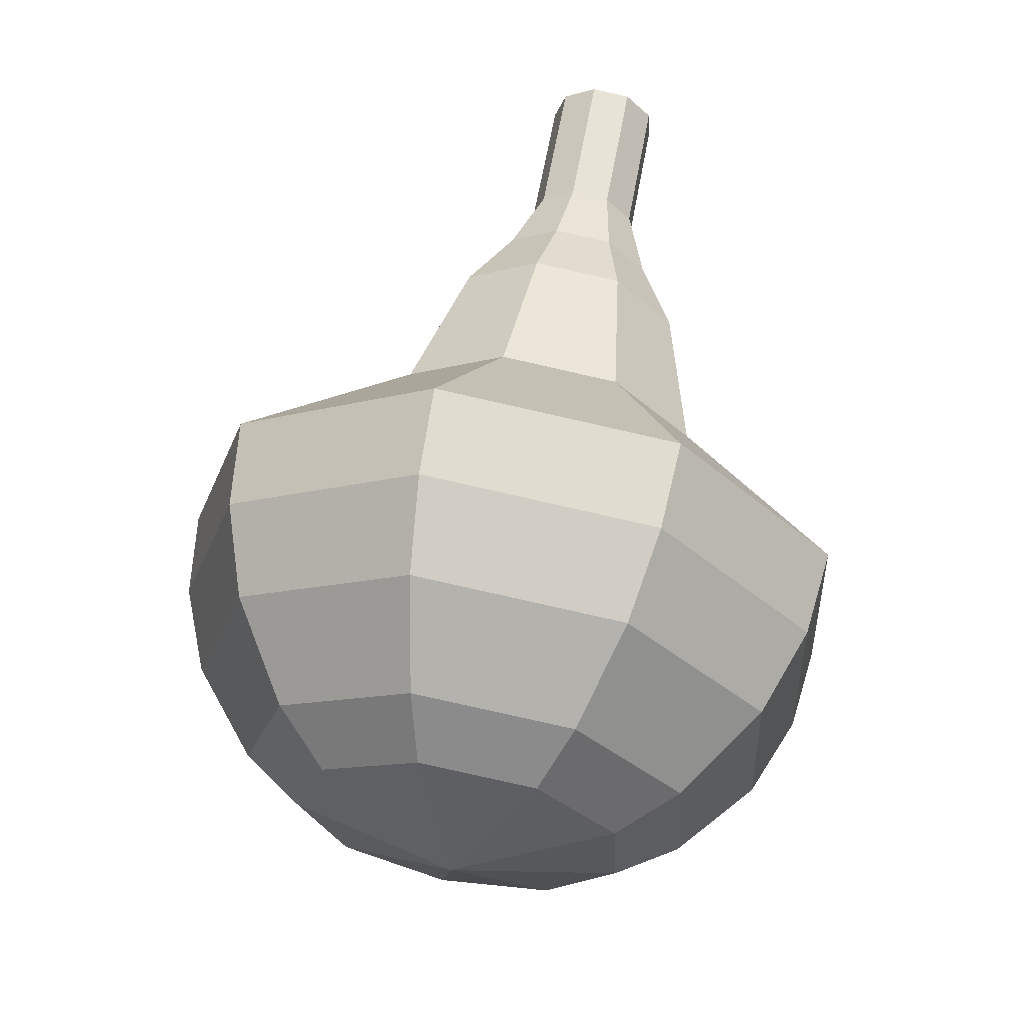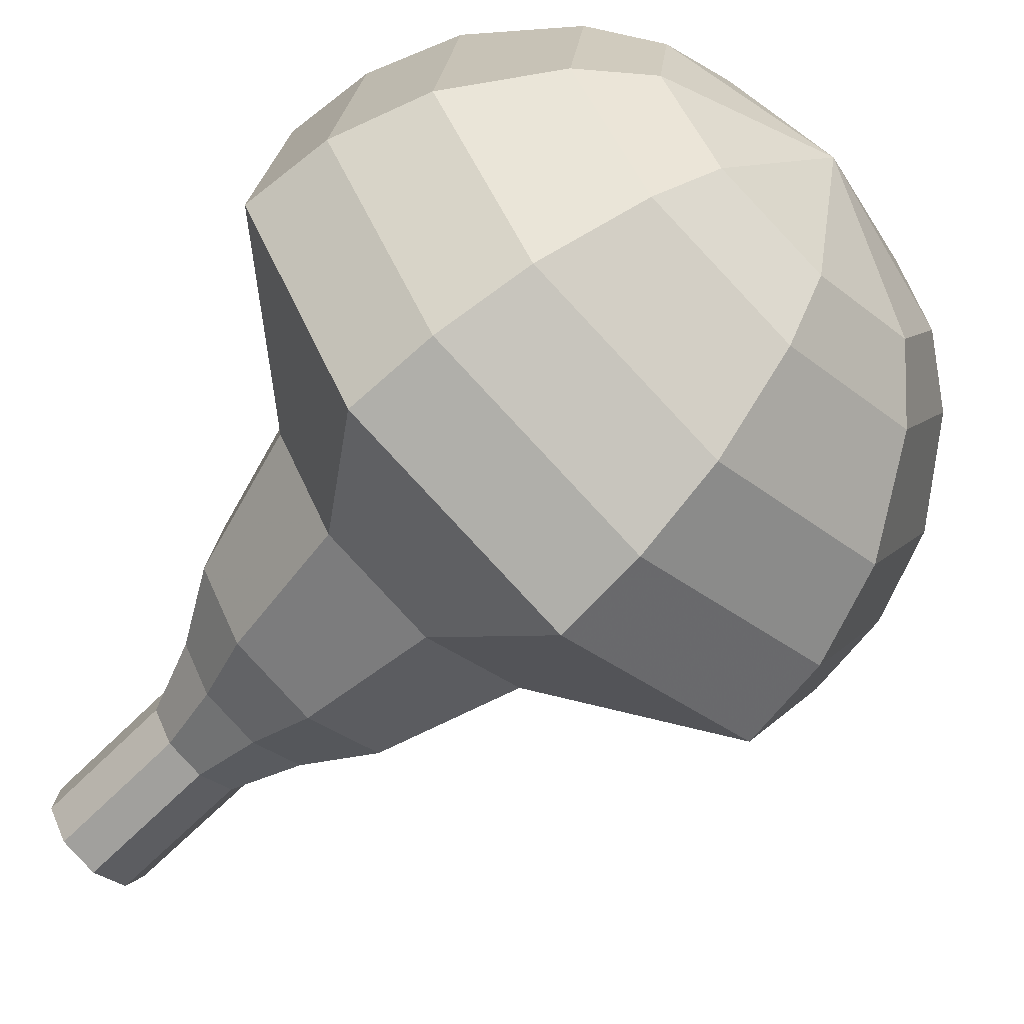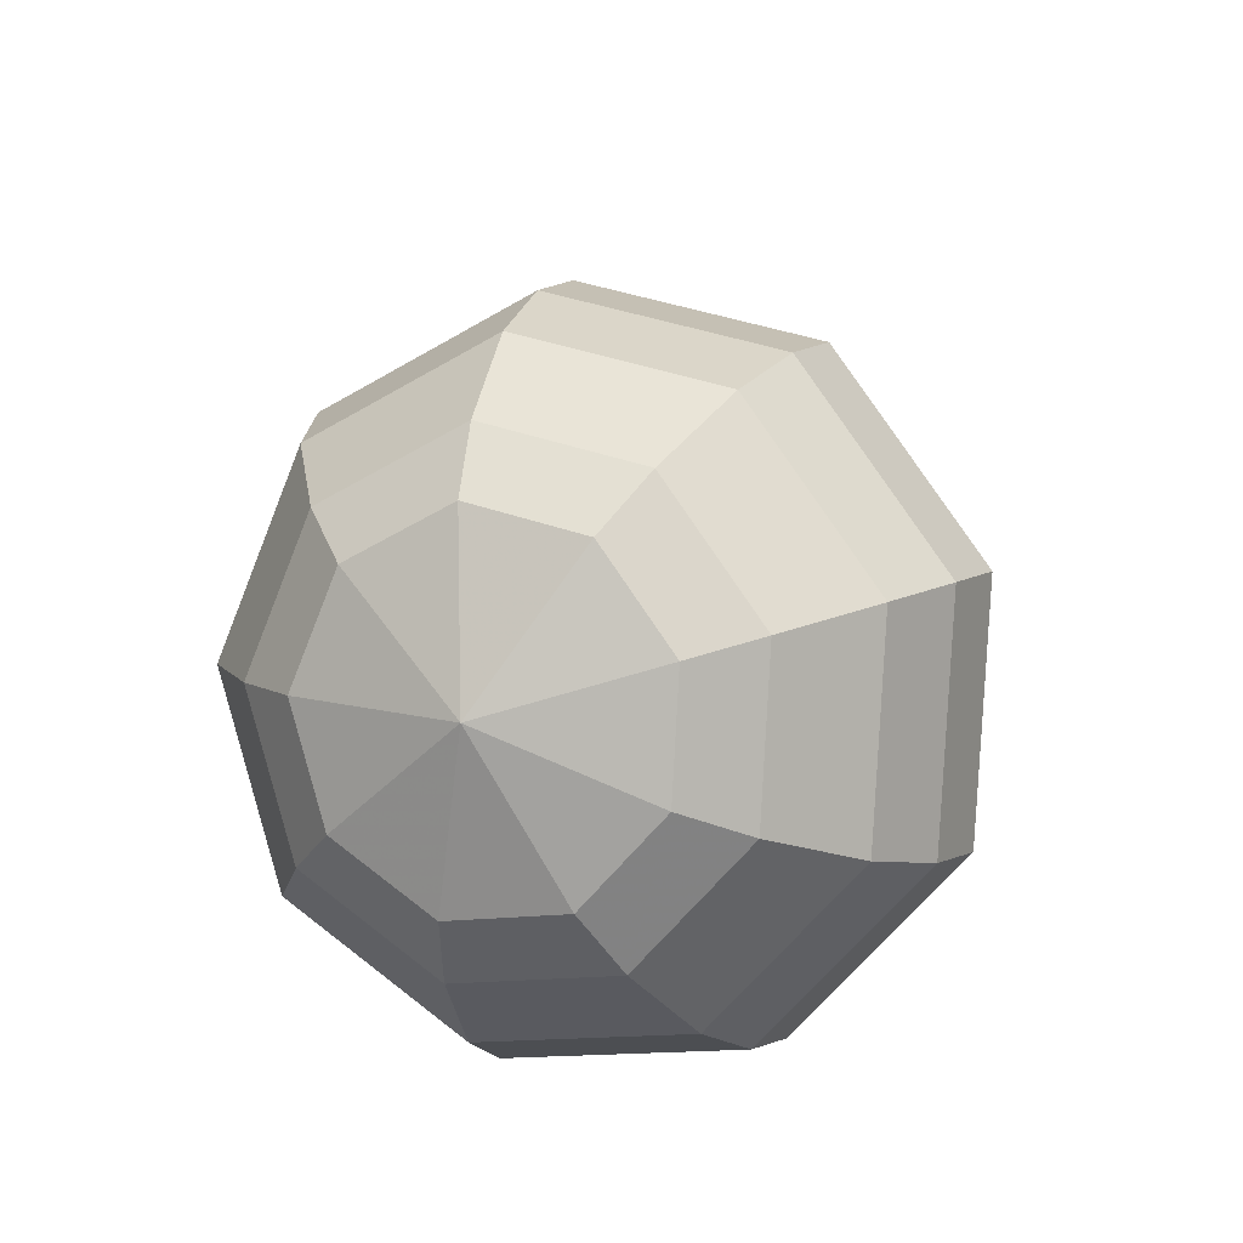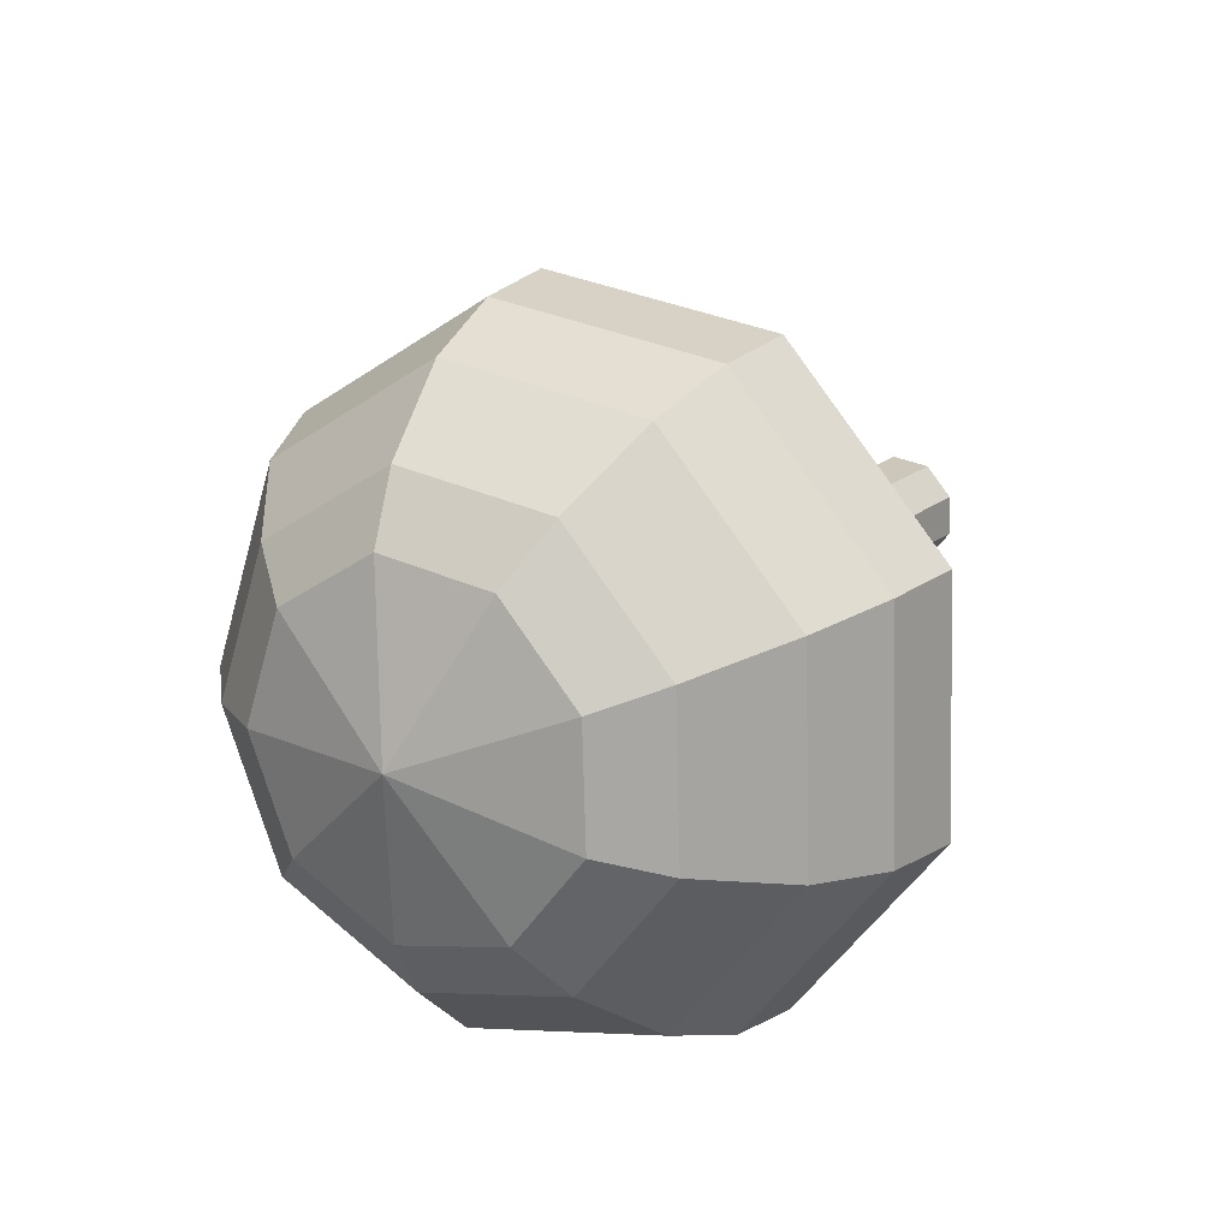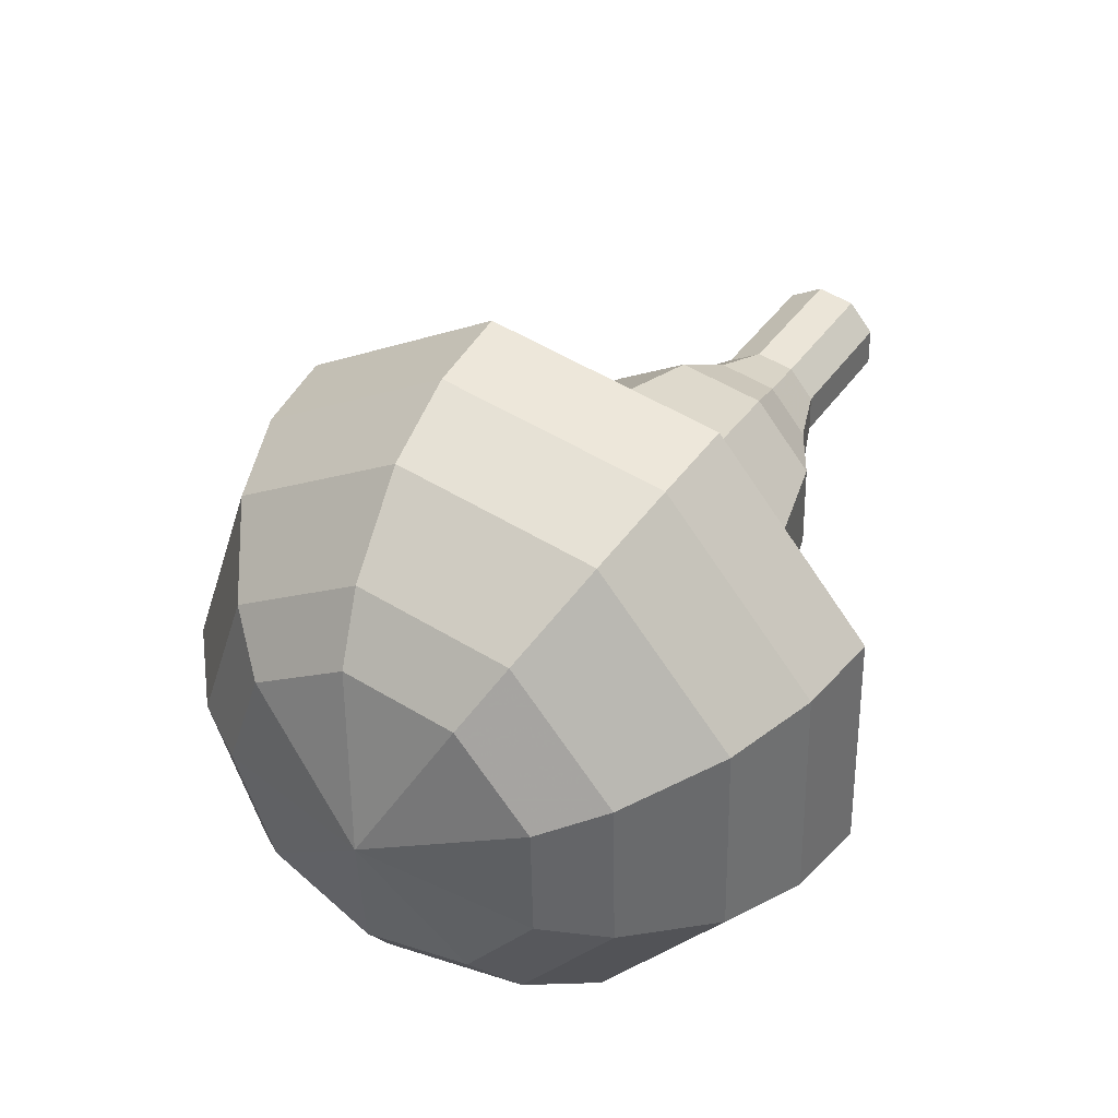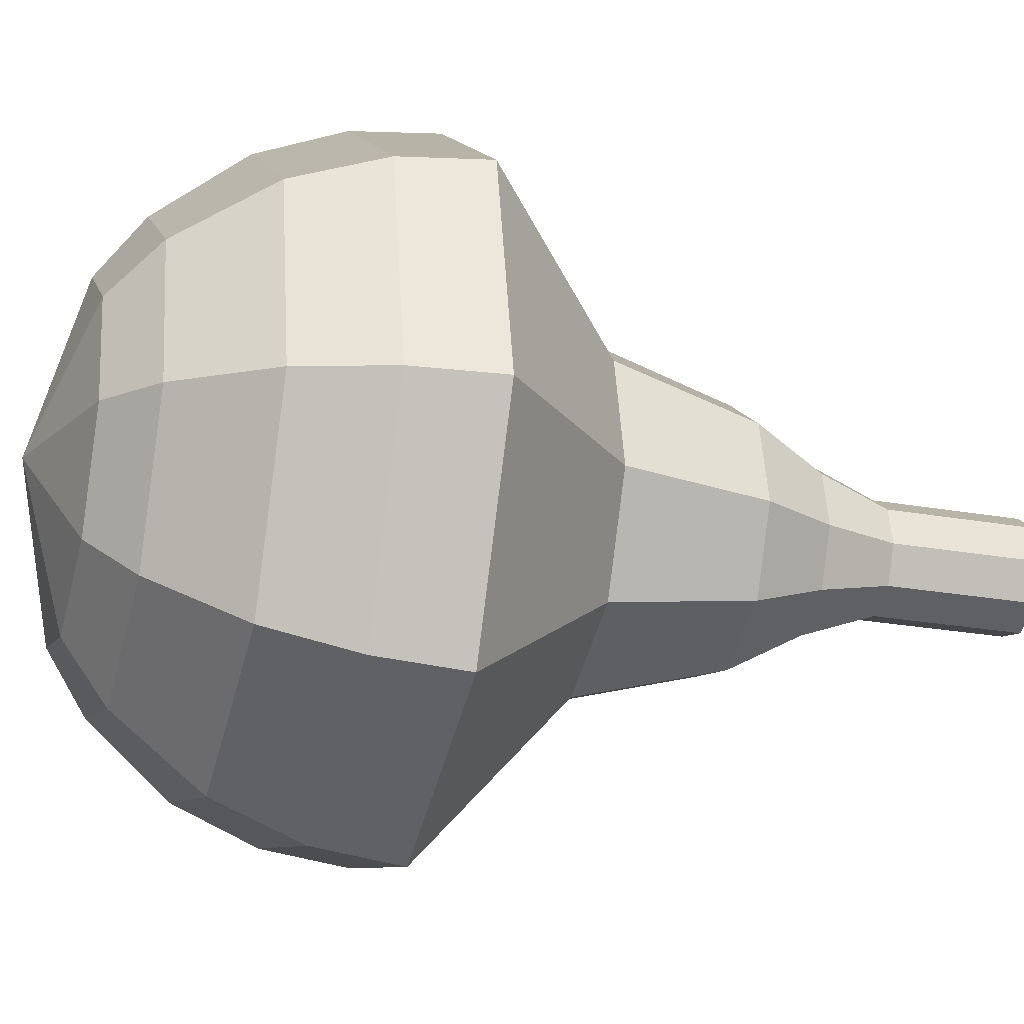
<metadata>
{"format":"obj","ext":"obj","renderer":"f3d","projection":"perspective","resolution":1024,"background":"white","views":[{"elev":-57.6,"azim":53.3,"up":"+Z"},{"elev":-50.8,"azim":165.4,"up":"+Y"},{"elev":-60.3,"azim":-65.4,"up":"+Z"},{"elev":-68.8,"azim":-23.6,"up":"+Z"},{"elev":-45.9,"azim":-24.1,"up":"+Z"},{"elev":7.2,"azim":-73.4,"up":"+Y"}]}
</metadata>
<code>
g tube1
v 158.8 159.3 160
v 159.3 158.8 159.6
v 159.5 158 159.4
v 159.1 157.2 159.4
v 158.4 156.9 159.8
v 157.7 157.1 160.2
v 157.3 157.8 160.6
v 157.5 158.6 160.6
v 158 159.2 160.4
v 158.8 159.3 160
v 158 159.5 158.6
v 158.5 159.1 158.2
v 158.7 158.2 158
v 158.3 157.5 158.1
v 157.6 157.1 158.4
v 156.9 157.3 158.9
v 156.5 158 159.2
v 156.7 158.8 159.3
v 157.2 159.4 159.1
v 158 159.5 158.6
v 157.2 159.8 157.3
v 157.7 159.3 156.8
v 157.9 158.5 156.6
v 157.5 157.7 156.7
v 156.8 157.3 157
v 156.1 157.6 157.5
v 155.7 158.2 157.8
v 155.9 159.1 157.9
v 156.4 159.7 157.7
v 157.2 159.8 157.3
v 156.5 160.6 155.9
v 157.4 159.9 155.3
v 157.6 158.7 154.9
v 157.1 157.5 155
v 156 157 155.5
v 155 157.3 156.2
v 154.4 158.3 156.7
v 154.6 159.6 156.8
v 155.4 160.5 156.5
v 156.5 160.6 155.9
v 156 161.7 154.5
v 157.3 160.7 153.6
v 157.6 158.8 153.1
v 156.8 157.1 153.2
v 155.2 156.3 154
v 153.7 156.7 155
v 152.8 158.3 155.8
v 153.1 160.2 155.9
v 154.3 161.6 155.4
v 156 161.7 154.5
v 154.7 163.1 151.8
v 156.4 161.7 150.5
v 156.8 159.2 149.8
v 155.7 156.9 150.1
v 153.6 155.8 151.1
v 151.5 156.5 152.4
v 150.4 158.5 153.4
v 150.8 161 153.7
v 152.4 162.9 153
v 154.7 163.1 151.8
v 154.1 167.2 149
v 157.6 164.3 146.5
v 158.4 159.4 145.2
v 156.3 154.8 145.6
v 152.1 152.6 147.7
v 147.9 153.9 150.3
v 145.6 158 152.4
v 146.3 163 152.8
v 149.7 166.7 151.5
v 154.1 167.2 149
v 153.1 167.2 147.4
v 156.5 164.5 145
v 157.3 159.7 143.7
v 155.2 155.3 144.1
v 151.2 153.1 146.1
v 147.1 154.3 148.7
v 144.9 158.3 150.7
v 145.6 163.2 151.1
v 148.8 166.7 149.8
v 153.1 167.2 147.4
v 152 166.8 145.8
v 155 164.3 143.6
v 155.7 160.1 142.5
v 153.8 156.1 142.9
v 150.2 154.2 144.6
v 146.6 155.2 146.9
v 144.6 158.8 148.7
v 145.2 163.2 149.1
v 148.1 166.3 148
v 152 166.8 145.8
v 150.6 165.6 144.2
v 152.9 163.7 142.5
v 153.5 160.5 141.7
v 152 157.4 142
v 149.3 155.9 143.3
v 146.5 156.8 145.1
v 145 159.5 146.4
v 145.4 162.8 146.7
v 147.7 165.3 145.8
v 150.6 165.6 144.2
v 149.8 164.5 143.4
v 151.4 163.1 142.2
v 151.8 160.7 141.5
v 150.8 158.5 141.8
v 148.8 157.4 142.7
v 146.7 158 144
v 145.6 160 145
v 146 162.4 145.2
v 147.6 164.2 144.6
v 149.8 164.5 143.4
v 148.3 161.1 142.6
v 148.3 161.1 142.6
v 148.3 161.1 142.6
v 148.3 161.1 142.6
v 148.3 161.1 142.6
v 148.3 161.1 142.6
v 148.3 161.1 142.6
v 148.3 161.1 142.6
v 148.3 161.1 142.6
v 148.3 161.1 142.6
f 1 2 12
f 12 11 1
f 2 3 13
f 13 12 2
f 3 4 14
f 14 13 3
f 4 5 15
f 15 14 4
f 5 6 16
f 16 15 5
f 6 7 17
f 17 16 6
f 7 8 18
f 18 17 7
f 8 9 19
f 19 18 8
f 9 10 20
f 20 19 9
f 11 12 22
f 22 21 11
f 12 13 23
f 23 22 12
f 13 14 24
f 24 23 13
f 14 15 25
f 25 24 14
f 15 16 26
f 26 25 15
f 16 17 27
f 27 26 16
f 17 18 28
f 28 27 17
f 18 19 29
f 29 28 18
f 19 20 30
f 30 29 19
f 21 22 32
f 32 31 21
f 22 23 33
f 33 32 22
f 23 24 34
f 34 33 23
f 24 25 35
f 35 34 24
f 25 26 36
f 36 35 25
f 26 27 37
f 37 36 26
f 27 28 38
f 38 37 27
f 28 29 39
f 39 38 28
f 29 30 40
f 40 39 29
f 31 32 42
f 42 41 31
f 32 33 43
f 43 42 32
f 33 34 44
f 44 43 33
f 34 35 45
f 45 44 34
f 35 36 46
f 46 45 35
f 36 37 47
f 47 46 36
f 37 38 48
f 48 47 37
f 38 39 49
f 49 48 38
f 39 40 50
f 50 49 39
f 41 42 52
f 52 51 41
f 42 43 53
f 53 52 42
f 43 44 54
f 54 53 43
f 44 45 55
f 55 54 44
f 45 46 56
f 56 55 45
f 46 47 57
f 57 56 46
f 47 48 58
f 58 57 47
f 48 49 59
f 59 58 48
f 49 50 60
f 60 59 49
f 51 52 62
f 62 61 51
f 52 53 63
f 63 62 52
f 53 54 64
f 64 63 53
f 54 55 65
f 65 64 54
f 55 56 66
f 66 65 55
f 56 57 67
f 67 66 56
f 57 58 68
f 68 67 57
f 58 59 69
f 69 68 58
f 59 60 70
f 70 69 59
f 61 62 72
f 72 71 61
f 62 63 73
f 73 72 62
f 63 64 74
f 74 73 63
f 64 65 75
f 75 74 64
f 65 66 76
f 76 75 65
f 66 67 77
f 77 76 66
f 67 68 78
f 78 77 67
f 68 69 79
f 79 78 68
f 69 70 80
f 80 79 69
f 71 72 82
f 82 81 71
f 72 73 83
f 83 82 72
f 73 74 84
f 84 83 73
f 74 75 85
f 85 84 74
f 75 76 86
f 86 85 75
f 76 77 87
f 87 86 76
f 77 78 88
f 88 87 77
f 78 79 89
f 89 88 78
f 79 80 90
f 90 89 79
f 81 82 92
f 92 91 81
f 82 83 93
f 93 92 82
f 83 84 94
f 94 93 83
f 84 85 95
f 95 94 84
f 85 86 96
f 96 95 85
f 86 87 97
f 97 96 86
f 87 88 98
f 98 97 87
f 88 89 99
f 99 98 88
f 89 90 100
f 100 99 89
f 91 92 102
f 102 101 91
f 92 93 103
f 103 102 92
f 93 94 104
f 104 103 93
f 94 95 105
f 105 104 94
f 95 96 106
f 106 105 95
f 96 97 107
f 107 106 96
f 97 98 108
f 108 107 97
f 98 99 109
f 109 108 98
f 99 100 110
f 110 109 99
f 101 102 112
f 112 111 101
f 102 103 113
f 113 112 102
f 103 104 114
f 114 113 103
f 104 105 115
f 115 114 104
f 105 106 116
f 116 115 105
f 106 107 117
f 117 116 106
f 107 108 118
f 118 117 107
f 108 109 119
f 119 118 108
f 109 110 120
f 120 119 109
g

</code>
